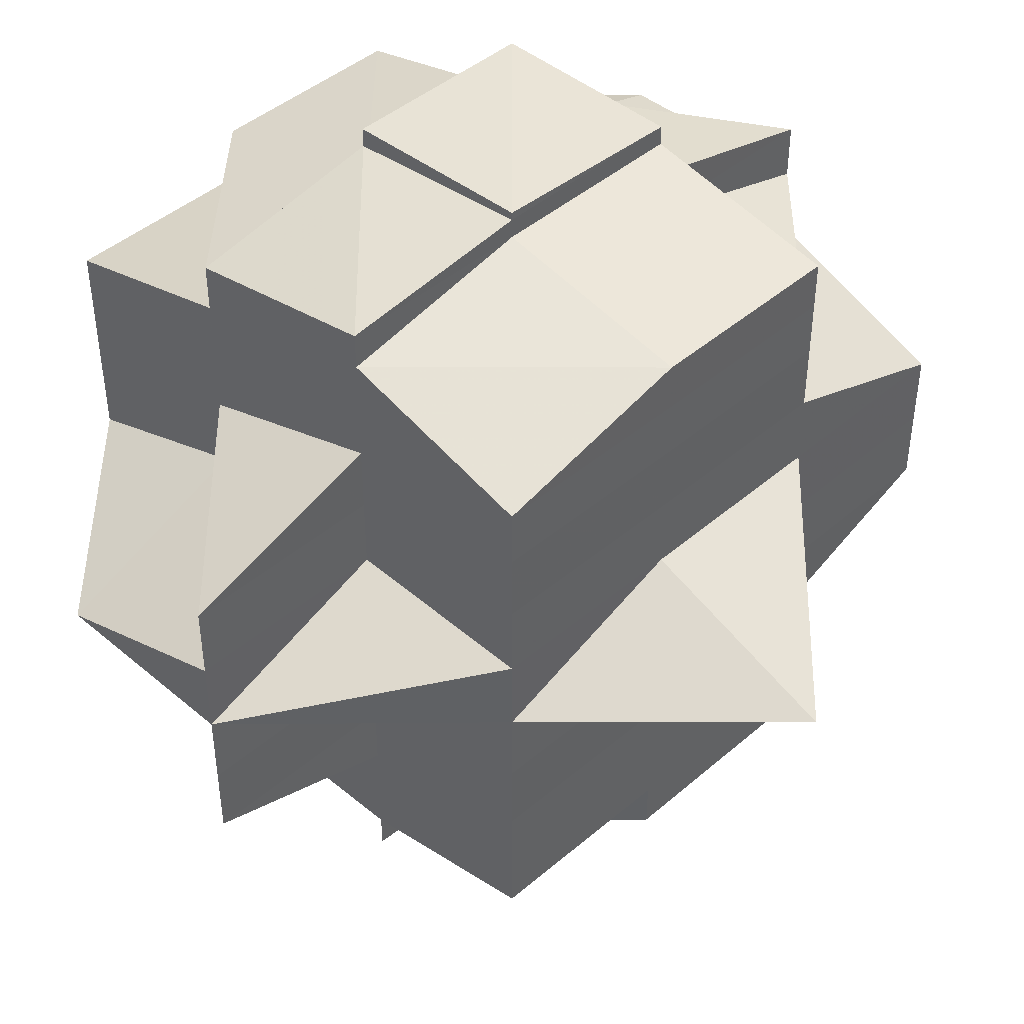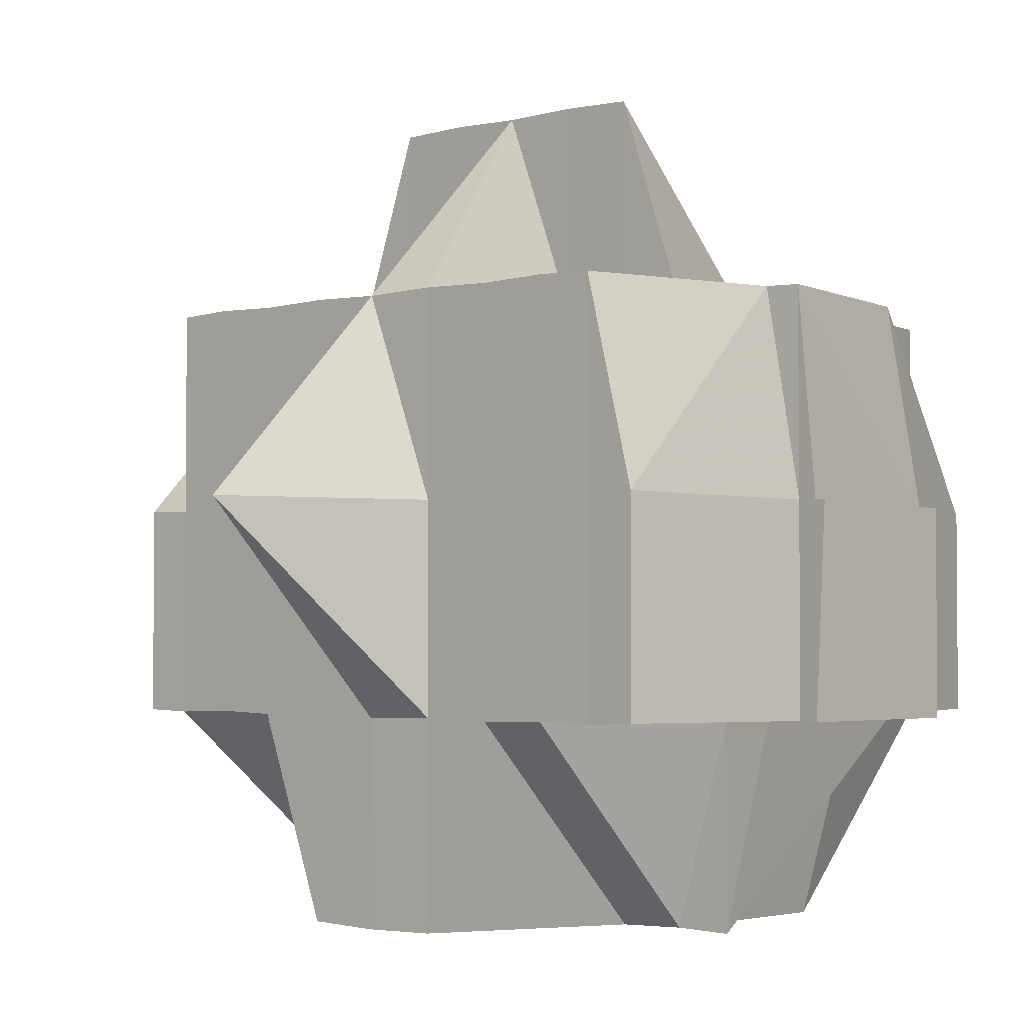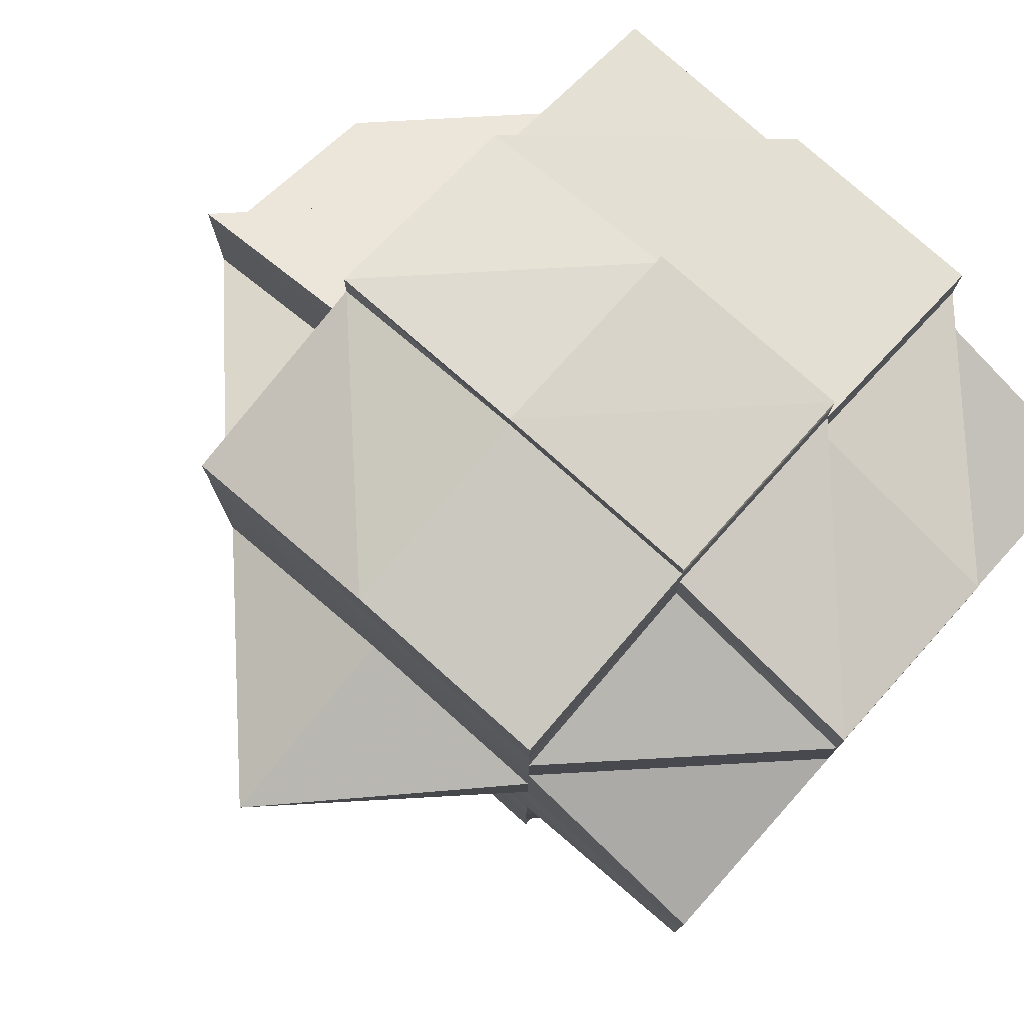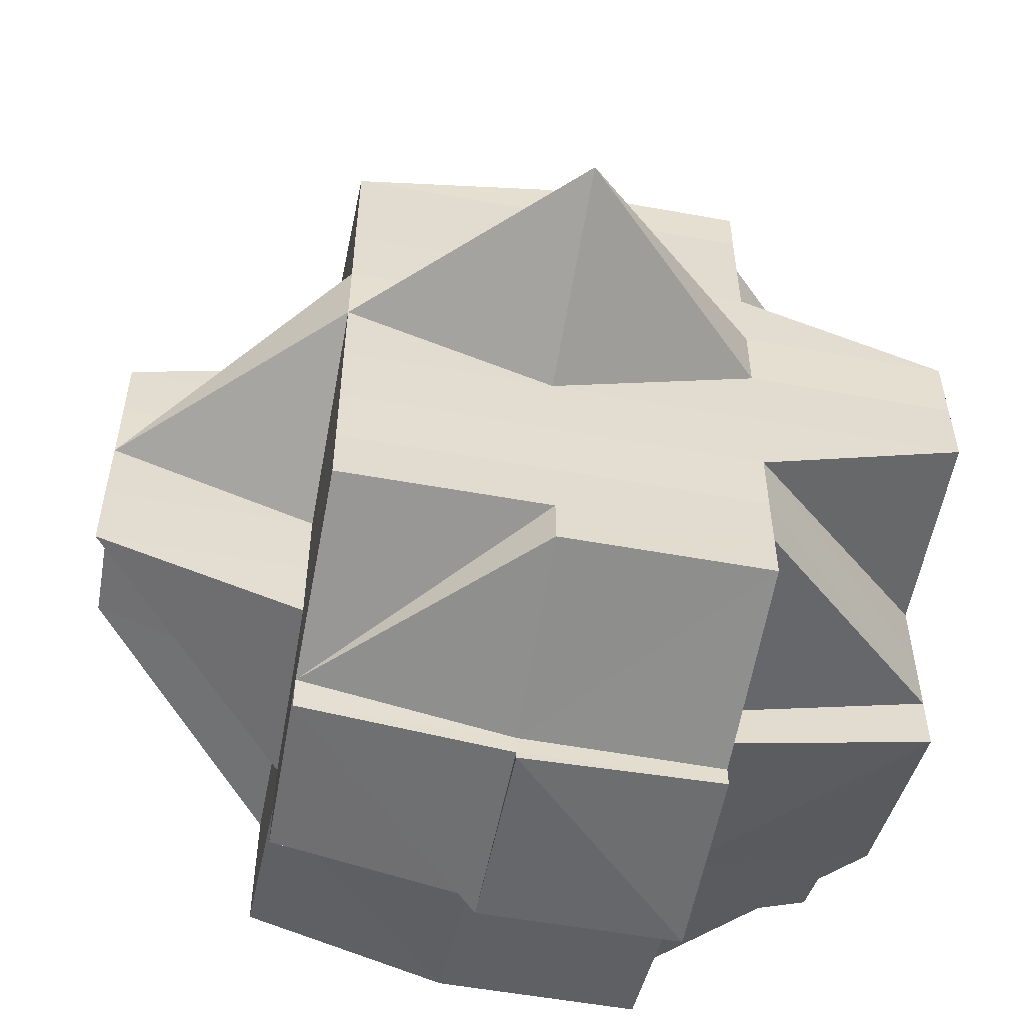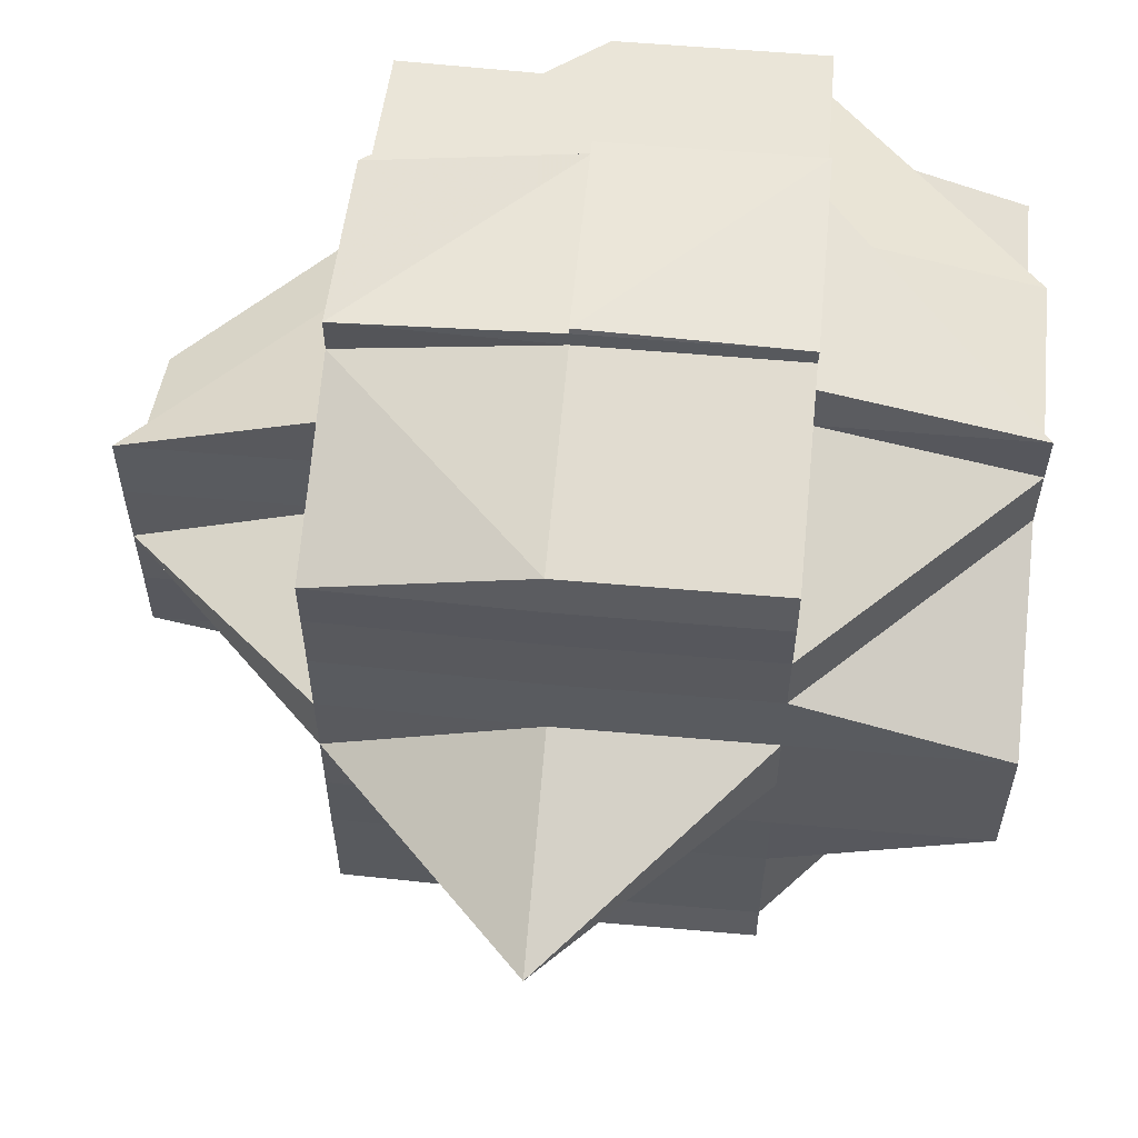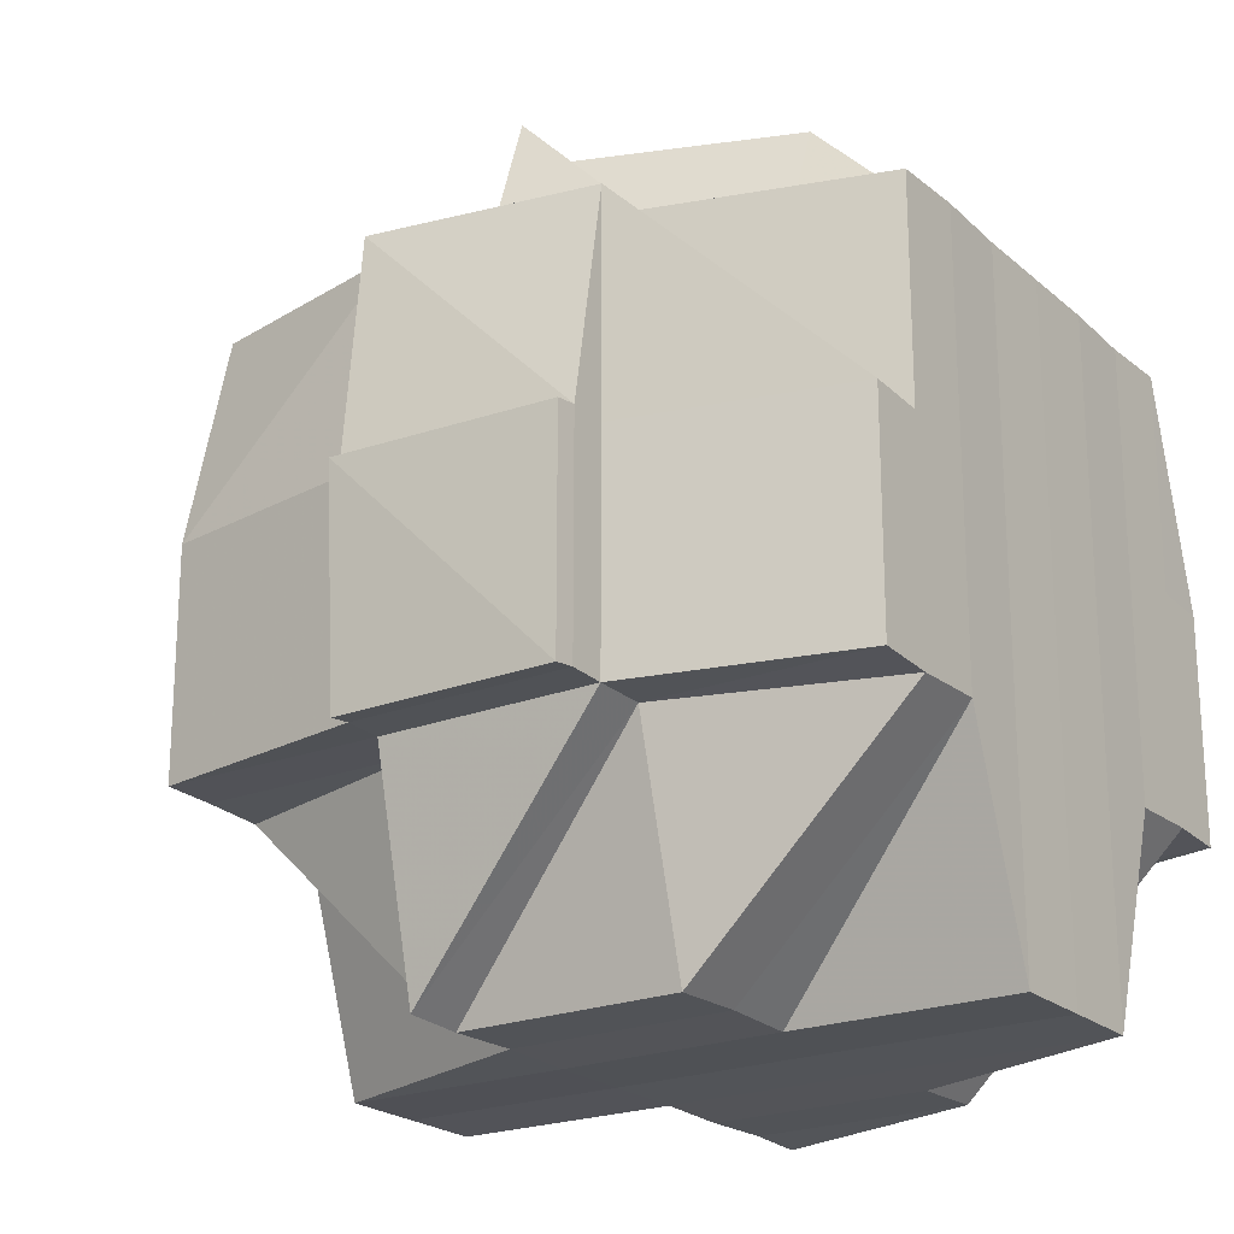
<metadata>
{"format":"obj","ext":"obj","renderer":"f3d","projection":"perspective","resolution":1024,"background":"white","views":[{"elev":44.1,"azim":-135.3,"up":"+Z"},{"elev":-2.6,"azim":-48.1,"up":"+Y"},{"elev":77.4,"azim":-48.0,"up":"+Z"},{"elev":-54.8,"azim":-100.7,"up":"+Z"},{"elev":58.8,"azim":-84.5,"up":"+Z"},{"elev":-22.1,"azim":33.8,"up":"+Y"}]}
</metadata>
<code>
o 1259
v 2236 1873 10.65
v 2236 1873 10.65
v 2236 1873 10.65
v 2236 1873 10.65
v 2236 1873 10.65
v 2236 1873 10.65
v 2236 1873 10.65
v 2236 1873 10.65
v 2236 1873 10.65
v 2236 1873 10.65
v 2236 1873 10.65
v 2236 1873 10.65
v 2236 1873 10.65
v 2236 1873 10.66
v 2236 1873 10.65
v 2236 1873 10.65
v 2236 1873 10.66
v 2236 1873 10.65
v 2236 1873 10.65
v 2236 1873 10.65
v 2236 1873 10.65
v 2236 1873 10.65
v 2236 1873 10.65
v 2236 1873 10.65
v 2236 1873 10.65
v 2236 1873 10.65
v 2236 1873 10.65
v 2236 1873 10.65
v 2236 1873 10.65
v 2236 1873 10.65
v 2236 1873 10.66
v 2236 1873 10.66
v 2236 1873 10.66
v 2236 1873 10.66
v 2236 1873 10.66
v 2236 1873 10.66
v 2236 1873 10.66
v 2236 1873 10.66
v 2236 1873 10.66
v 2236 1873 10.66
v 2236 1873 10.66
v 2236 1873 10.66
v 2236 1873 10.66
v 2236 1873 10.66
v 2236 1873 10.66
v 2236 1873 10.66
v 2236 1873 10.67
v 2236 1873 10.66
v 2236 1873 10.66
v 2236 1873 10.67
v 2236 1873 10.66
v 2236 1873 10.66
v 2236 1873 10.66
v 2236 1873 10.66
v 2236 1873 10.67
v 2236 1873 10.66
v 2236 1873 10.67
v 2236 1873 10.67
v 2236 1873 10.66
v 2236 1873 10.65
v 2236 1873 10.65
v 2236 1873 10.65
v 2236 1873 10.66
v 2236 1873 10.65
v 2236 1873 10.65
v 2236 1873 10.67
v 2236 1873 10.67
v 2236 1873 10.67
v 2236 1873 10.67
v 2236 1873 10.66
v 2236 1873 10.66
v 2236 1873 10.66
v 2236 1873 10.66
v 2236 1873 10.66
v 2236 1873 10.66
v 2236 1873 10.67
v 2236 1873 10.67
v 2236 1873 10.66
v 2236 1873 10.66
v 2236 1873 10.66
v 2236 1873 10.65
v 2236 1873 10.66
v 2236 1873 10.66
v 2236 1873 10.66
v 2236 1873 10.66
v 2236 1873 10.66
v 2236 1873 10.66
v 2236 1873 10.65
v 2236 1873 10.66
v 2236 1873 10.66
v 2236 1873 10.65
v 2236 1873 10.66
v 2236 1873 10.65
v 2236 1873 10.66
v 2236 1873 10.66
v 2236 1873 10.66
v 2236 1873 10.65
v 2236 1873 10.66
v 2236 1873 10.67
v 2236 1873 10.66
v 2236 1873 10.67
v 2236 1873 10.67
v 2236 1873 10.67
v 2236 1873 10.66
v 2236 1873 10.66
v 2236 1873 10.67
v 2236 1873 10.67
v 2236 1873 10.67
v 2236 1873 10.67
v 2236 1873 10.67
v 2236 1873 10.66
v 2236 1873 10.66
v 2236 1873 10.67
v 2236 1873 10.67
v 2236 1873 10.67
v 2236 1873 10.67
v 2236 1873 10.67
v 2236 1873 10.68
v 2236 1873 10.67
v 2236 1873 10.67
v 2236 1873 10.67
v 2236 1873 10.68
v 2236 1873 10.68
v 2236 1873 10.68
v 2236 1873 10.67
v 2236 1873 10.68
v 2236 1873 10.68
v 2236 1873 10.68
v 2236 1873 10.68
v 2236 1873 10.68
v 2236 1873 10.68
v 2236 1873 10.68
v 2236 1873 10.68
v 2236 1873 10.68
v 2236 1873 10.68
v 2236 1873 10.68
v 2236 1873 10.68
v 2236 1873 10.68
v 2236 1873 10.68
v 2236 1873 10.69
v 2236 1873 10.68
v 2236 1873 10.68
v 2236 1873 10.68
v 2236 1873 10.68
v 2236 1873 10.67
v 2236 1873 10.67
v 2236 1873 10.67
v 2236 1873 10.68
v 2236 1873 10.67
v 2236 1873 10.67
v 2236 1873 10.68
v 2236 1873 10.67
v 2236 1873 10.67
v 2236 1873 10.67
v 2236 1873 10.67
v 2236 1873 10.67
v 2236 1873 10.67
v 2236 1873 10.67
v 2236 1873 10.67
v 2236 1873 10.67
v 2236 1873 10.66
v 2236 1873 10.66
v 2236 1873 10.66
v 2236 1873 10.67
v 2236 1873 10.66
v 2236 1873 10.66
v 2236 1873 10.65
v 2236 1873 10.65
v 2236 1873 10.66
v 2236 1873 10.66
v 2236 1873 10.67
v 2236 1873 10.67
v 2236 1873 10.66
v 2236 1873 10.66
v 2236 1873 10.67
v 2236 1873 10.67
v 2236 1873 10.67
v 2236 1873 10.67
v 2236 1873 10.67
v 2236 1873 10.67
v 2236 1873 10.68
v 2236 1873 10.67
v 2236 1873 10.67
v 2236 1873 10.68
v 2236 1873 10.68
v 2236 1873 10.68
v 2236 1873 10.68
v 2236 1873 10.67
v 2236 1873 10.67
v 2236 1873 10.67
v 2236 1873 10.68
v 2236 1873 10.68
v 2236 1873 10.67
v 2236 1873 10.67
v 2236 1873 10.68
v 2236 1873 10.68
v 2236 1873 10.67
v 2236 1873 10.67
v 2236 1873 10.68
v 2236 1873 10.68
v 2236 1873 10.68
v 2236 1873 10.67
v 2236 1873 10.68
v 2236 1873 10.68
v 2236 1873 10.68
v 2236 1873 10.68
v 2236 1873 10.68
v 2236 1873 10.68
v 2236 1873 10.69
v 2236 1873 10.69
v 2236 1873 10.69
v 2236 1873 10.69
v 2236 1873 10.69
v 2236 1873 10.69
v 2236 1873 10.69
v 2236 1873 10.69
v 2236 1873 10.69
v 2236 1873 10.69
v 2236 1873 10.69
v 2236 1873 10.69
v 2236 1873 10.68
v 2236 1873 10.68
v 2236 1873 10.69
v 2236 1873 10.69
v 2236 1873 10.69
v 2236 1873 10.69
v 2236 1873 10.69
v 2236 1873 10.69
v 2236 1873 10.68
v 2236 1873 10.68
v 2236 1873 10.68
v 2236 1873 10.69
v 2236 1873 10.69
v 2236 1873 10.69
v 2236 1873 10.69
v 2236 1873 10.69
v 2236 1873 10.69
v 2236 1873 10.69
v 2236 1873 10.69
v 2236 1873 10.68
v 2236 1873 10.68
v 2236 1873 10.68
v 2236 1873 10.68
v 2236 1873 10.68
v 2236 1873 10.68
v 2236 1873 10.68
v 2236 1873 10.68
v 2236 1873 10.68
v 2236 1873 10.67
v 2236 1873 10.68
v 2236 1873 10.68
v 2236 1873 10.68
v 2236 1873 10.67
v 2236 1873 10.68
v 2236 1873 10.68
v 2236 1873 10.68
v 2236 1873 10.68
v 2236 1873 10.68
v 2236 1873 10.68
v 2236 1873 10.69
v 2236 1873 10.68
v 2236 1873 10.68
v 2236 1873 10.69
v 2236 1873 10.69
v 2236 1873 10.69
v 2236 1873 10.69
v 2236 1873 10.69
v 2236 1873 10.69
v 2236 1873 10.69
v 2236 1873 10.69
v 2236 1873 10.69
v 2236 1873 10.69
v 2236 1873 10.69
v 2236 1873 10.69
v 2236 1873 10.69
v 2236 1873 10.69
v 2236 1873 10.69
v 2236 1873 10.69
v 2236 1873 10.65
v 2236 1873 10.65
v 2236 1873 10.65
v 2236 1873 10.65
v 2236 1873 10.65
v 2236 1873 10.65
v 2236 1873 10.65
v 2236 1873 10.65
v 2236 1873 10.65
v 2236 1873 10.65
v 2236 1873 10.65
v 2236 1873 10.65
v 2236 1873 10.65
v 2236 1873 10.65
v 2236 1873 10.66
v 2236 1873 10.66
v 2236 1873 10.65
v 2236 1873 10.66
v 2236 1873 10.66
v 2236 1873 10.66
v 2236 1873 10.66
v 2236 1873 10.66
v 2236 1873 10.67
v 2236 1873 10.67
v 2236 1873 10.67
v 2236 1873 10.67
v 2236 1873 10.67
v 2236 1873 10.67
v 2236 1873 10.67
v 2236 1873 10.67
v 2236 1873 10.67
v 2236 1873 10.67
v 2236 1873 10.67
v 2236 1873 10.67
v 2236 1873 10.67
v 2236 1873 10.67
v 2236 1873 10.67
v 2236 1873 10.66
v 2236 1873 10.68
v 2236 1873 10.69
v 2236 1873 10.68
v 2236 1873 10.69
v 2236 1873 10.69
v 2236 1873 10.68
v 2236 1873 10.69
v 2236 1873 10.69
v 2236 1873 10.69
v 2236 1873 10.69
v 2236 1873 10.69
f 1 2 3
f 4 5 3
f 4 6 7
f 8 9 1
f 9 10 11
f 12 13 11
f 13 14 15
f 13 15 16
f 12 17 13
f 18 16 19
f 20 18 21
f 20 22 18
f 23 20 24
f 24 25 26
f 22 27 25
f 28 22 29
f 30 31 22
f 22 32 12
f 32 33 27
f 34 32 22
f 35 36 33
f 32 35 37
f 34 38 32
f 38 35 32
f 39 38 34
f 40 41 35
f 42 39 34
f 39 43 38
f 44 42 34
f 45 46 39
f 46 47 43
f 48 43 39
f 49 50 48
f 51 42 44
f 52 53 42
f 54 52 44
f 53 55 56
f 55 57 58
f 59 44 60
f 60 61 62
f 44 63 61
f 64 44 65
f 66 57 67
f 67 68 69
f 67 69 70
f 71 70 72
f 71 67 73
f 73 74 75
f 76 77 74
f 78 72 79
f 80 79 81
f 78 71 51
f 82 78 83
f 84 71 78
f 85 78 82
f 85 84 78
f 86 85 82
f 87 86 88
f 89 90 86
f 86 82 91
f 92 85 86
f 93 94 91
f 92 95 85
f 95 84 85
f 91 96 97
f 98 95 92
f 95 99 84
f 100 98 92
f 98 101 95
f 101 99 95
f 102 101 98
f 99 103 104
f 105 102 98
f 105 98 100
f 106 107 101
f 101 108 99
f 107 109 108
f 110 108 101
f 100 111 112
f 108 113 99
f 99 113 114
f 113 115 103
f 108 116 113
f 117 116 108
f 109 118 116
f 116 119 113
f 119 120 115
f 113 119 121
f 116 122 119
f 123 122 116
f 122 124 119
f 119 124 125
f 123 126 122
f 122 127 124
f 126 127 122
f 124 128 125
f 127 129 124
f 124 129 128
f 127 130 129
f 126 130 127
f 131 130 132
f 133 126 123
f 133 134 126
f 134 135 136
f 137 138 133
f 139 134 133
f 139 140 141
f 142 133 123
f 143 133 142
f 144 137 142
f 142 123 145
f 146 144 147
f 147 142 145
f 148 142 147
f 149 147 150
f 145 151 152
f 145 152 153
f 147 145 154
f 154 153 155
f 154 145 110
f 156 147 154
f 157 147 156
f 156 154 158
f 158 154 102
f 157 156 159
f 159 156 158
f 158 102 105
f 159 158 105
f 160 157 159
f 161 159 105
f 160 159 161
f 161 105 162
f 162 105 100
f 35 161 162
f 163 161 35
f 41 164 161
f 162 100 17
f 17 100 165
f 166 17 167
f 17 112 168
f 169 170 17
f 43 171 163
f 172 171 43
f 43 173 174
f 171 175 173
f 47 176 171
f 176 177 178
f 171 178 160
f 178 157 160
f 179 178 171
f 178 180 157
f 177 181 180
f 182 180 178
f 183 184 182
f 184 185 186
f 187 186 188
f 189 188 190
f 191 192 187
f 193 191 194
f 192 195 196
f 180 197 198
f 199 200 197
f 201 199 180
f 180 199 202
f 181 203 199
f 196 204 199
f 199 204 148
f 204 205 200
f 204 206 205
f 196 207 204
f 207 139 204
f 208 207 196
f 207 209 139
f 208 209 207
f 209 210 139
f 211 209 208
f 212 213 210
f 213 214 215
f 216 217 210
f 210 217 218
f 218 217 219
f 220 218 221
f 134 218 222
f 218 223 135
f 217 224 223
f 225 226 224
f 227 225 228
f 130 223 229
f 130 229 230
f 231 232 130
f 232 233 234
f 228 235 234
f 233 236 235
f 236 237 238
f 234 238 239
f 234 239 240
f 241 240 242
f 243 241 244
f 129 241 245
f 129 245 128
f 128 245 246
f 245 247 246
f 246 248 249
f 247 250 248
f 246 247 251
f 251 252 253
f 254 255 252
f 247 256 254
f 256 257 250
f 258 256 247
f 259 260 258
f 261 262 247
f 262 263 256
f 263 264 211
f 265 211 256
f 256 211 208
f 211 266 209
f 235 266 211
f 235 267 266
f 268 267 269
f 266 270 271
f 266 272 270
f 273 274 272
f 275 274 276
f 277 276 278
f 279 280 281
f 280 282 283
f 284 285 286
f 285 93 287
f 11 287 286
f 91 64 287
f 288 91 287
f 287 97 289
f 287 289 2
f 290 291 292
f 293 294 295
f 296 297 294
f 298 299 300
f 58 301 299
f 58 302 301
f 303 253 302
f 304 179 58
f 304 303 179
f 305 303 304
f 305 246 303
f 128 246 305
f 306 305 307
f 308 128 305
f 125 128 308
f 308 305 309
f 125 308 310
f 310 308 309
f 310 309 67
f 311 312 310
f 313 310 67
f 314 311 313
f 121 310 313
f 313 67 71
f 84 313 71
f 315 313 316
f 317 318 319
f 320 321 322
f 323 324 325
f 325 326 327

</code>
